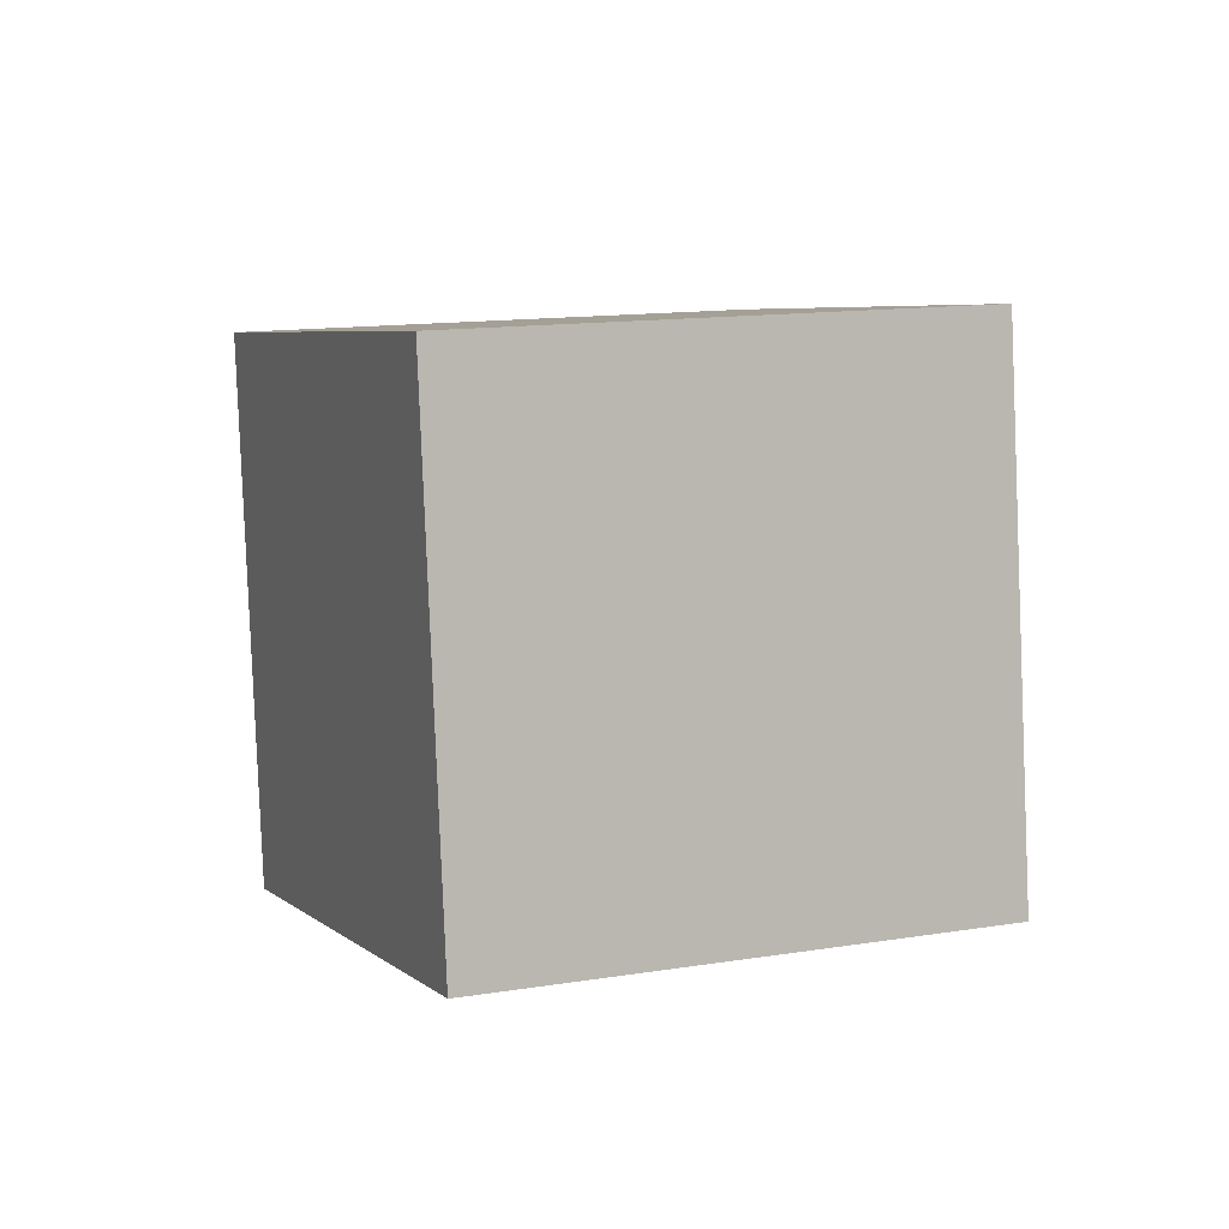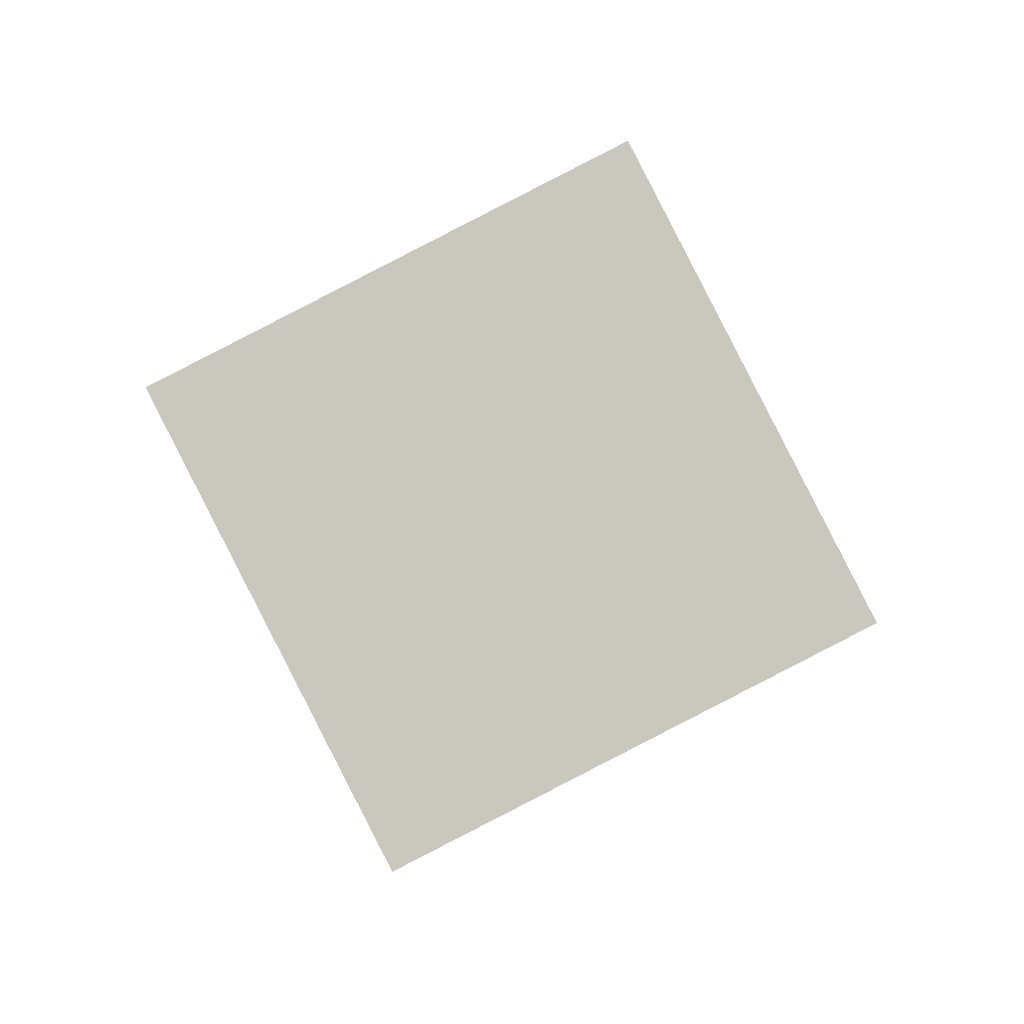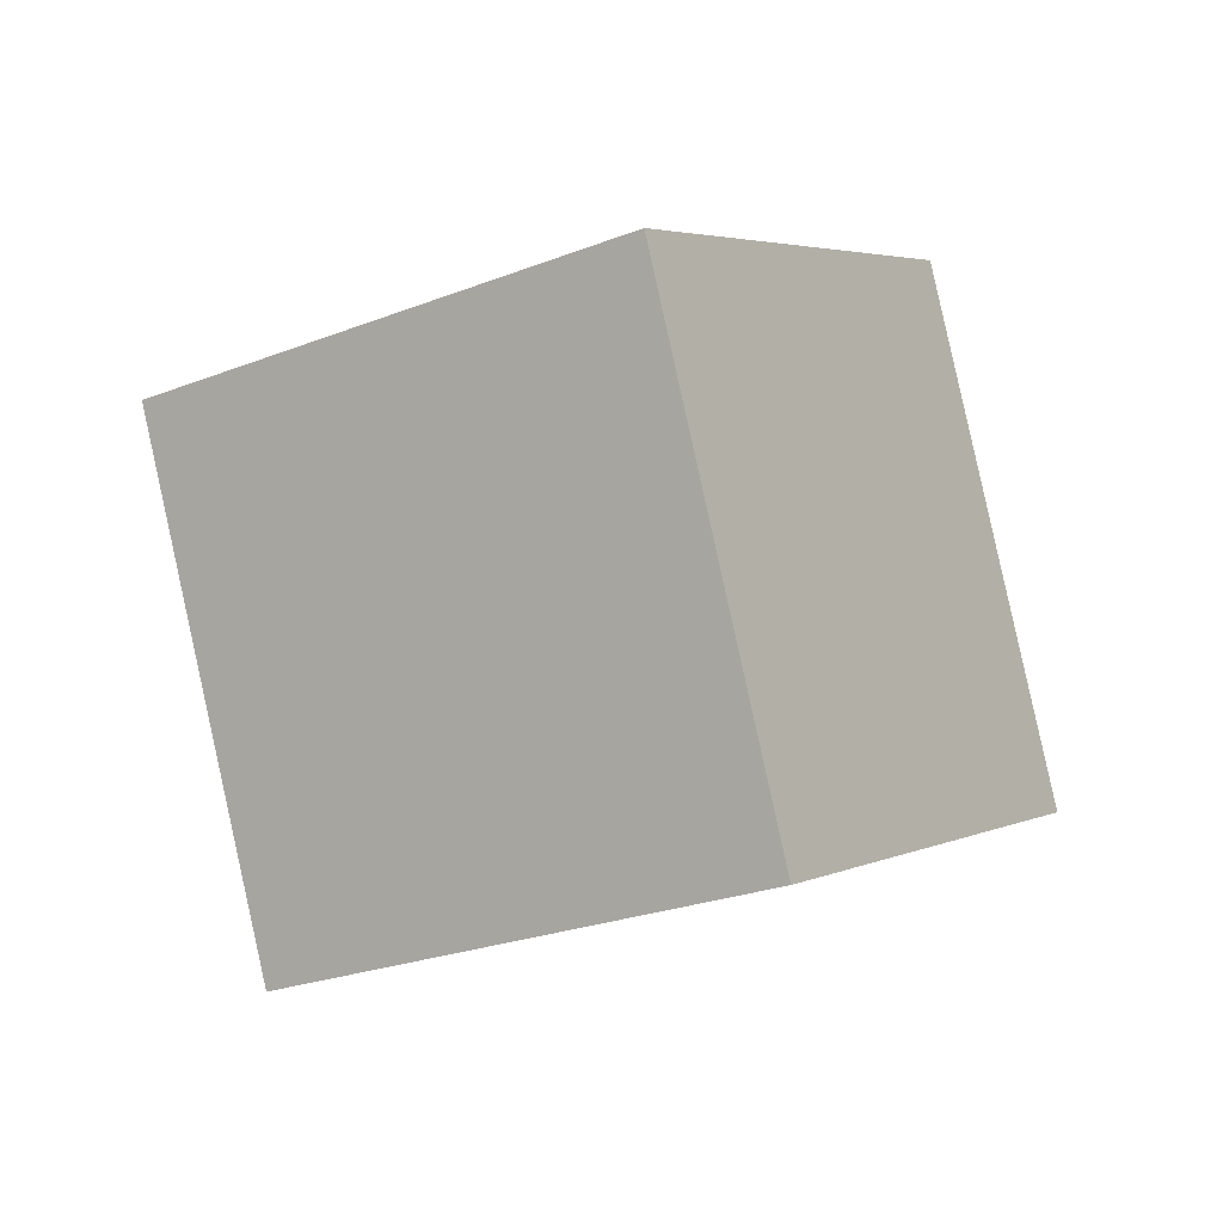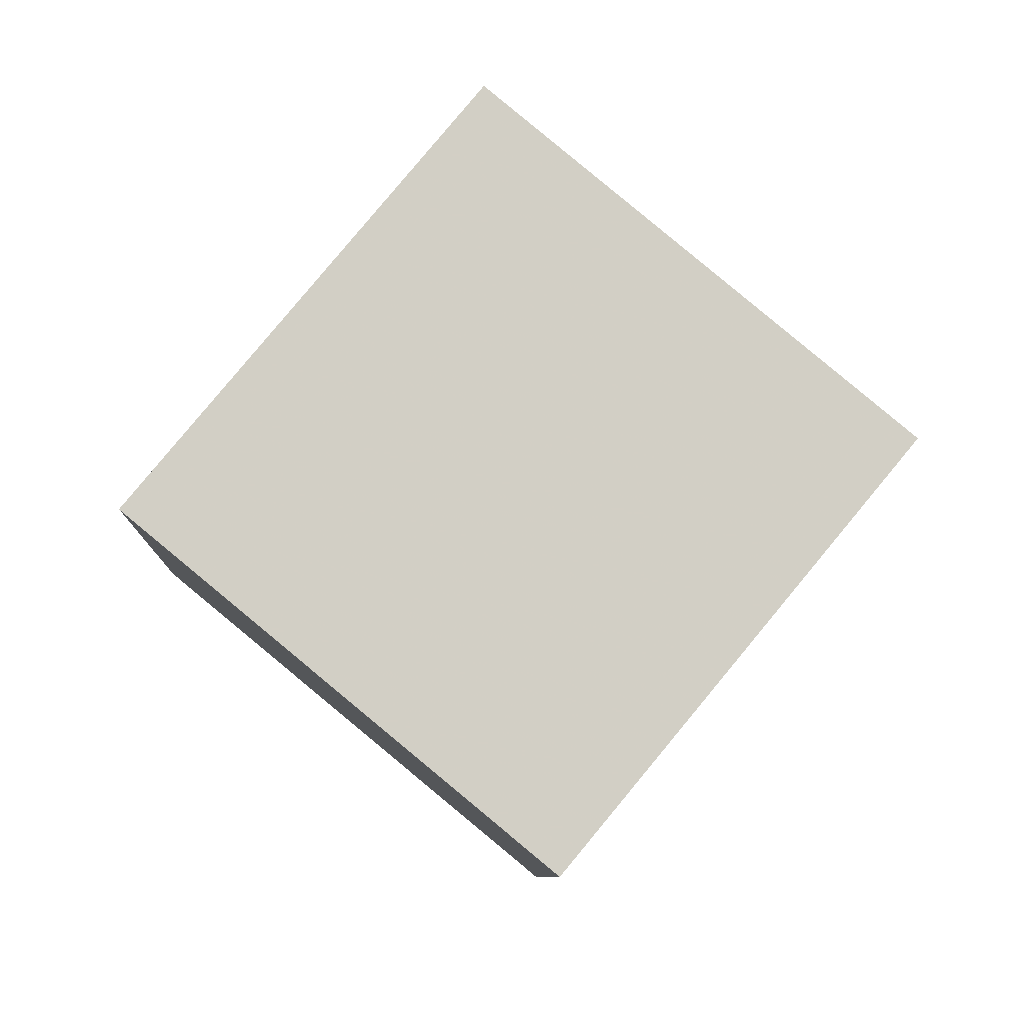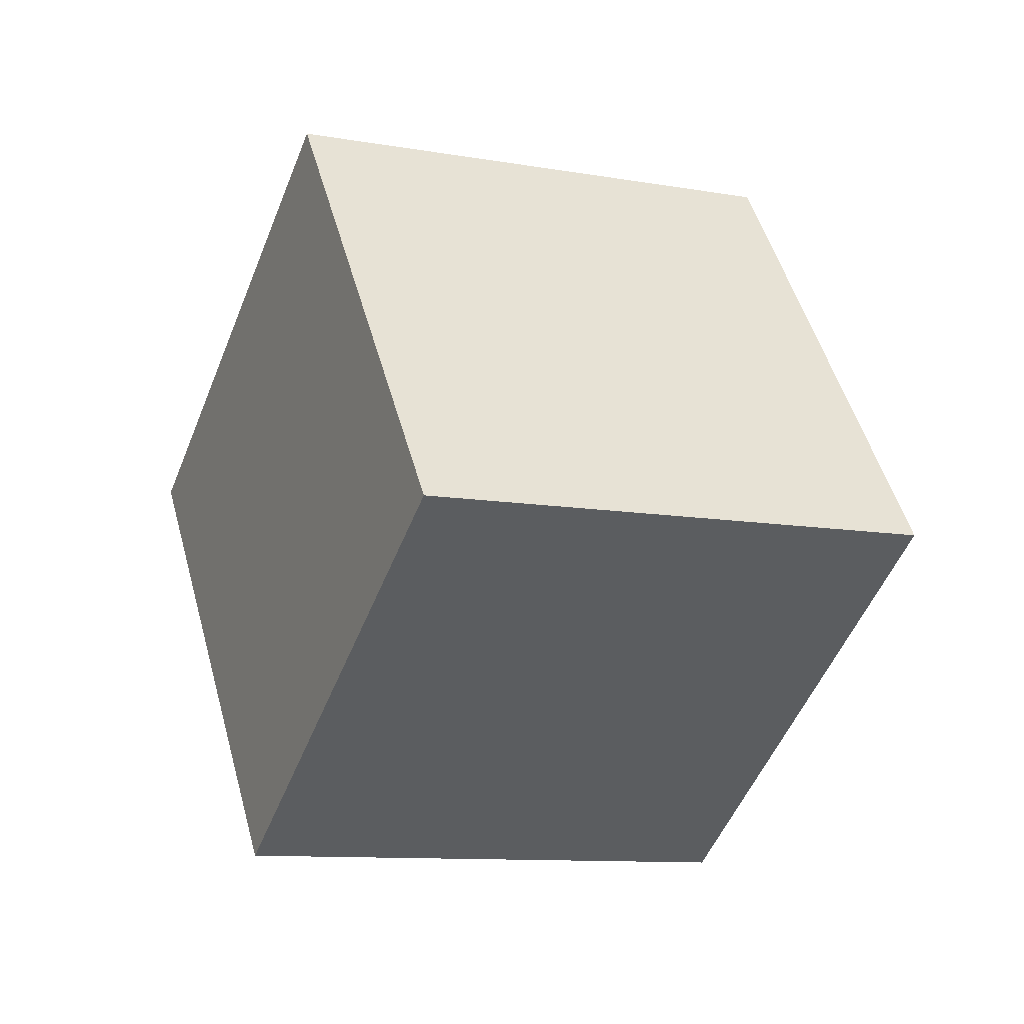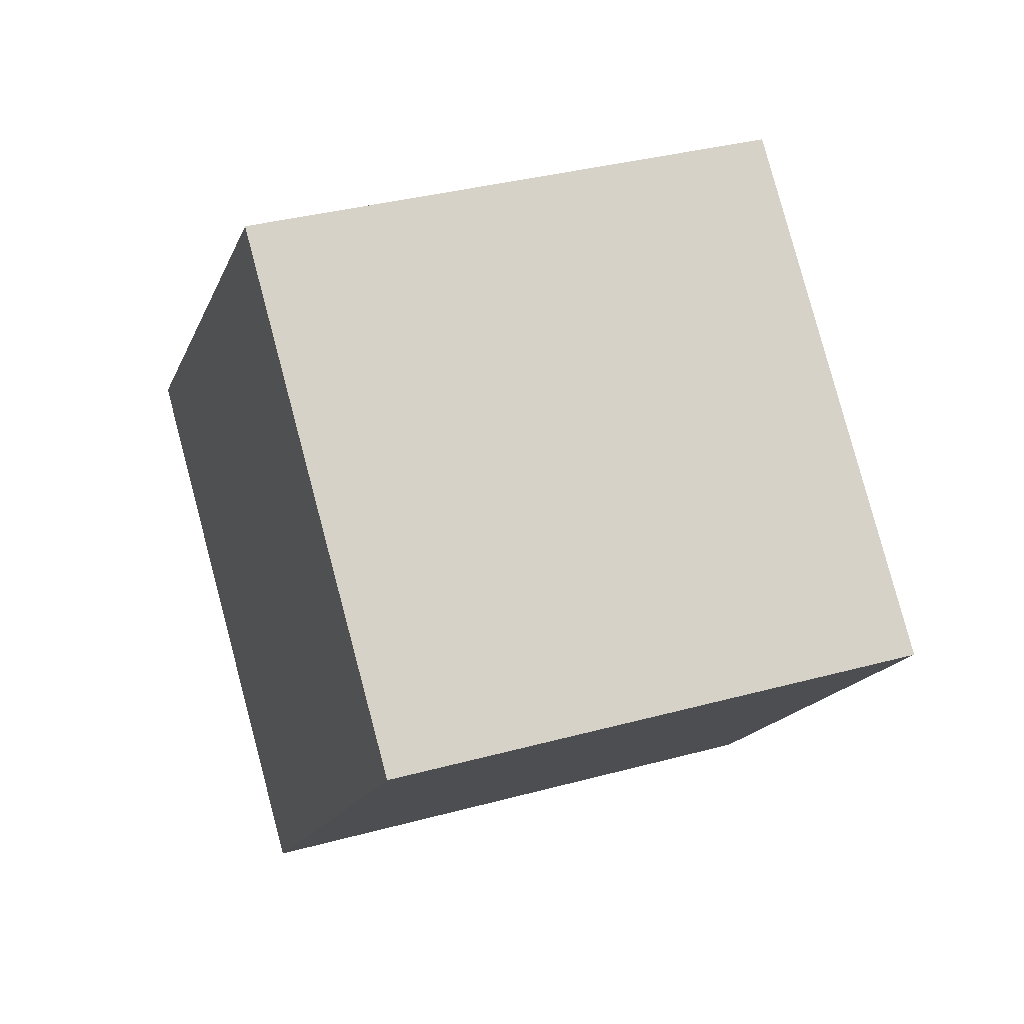
<metadata>
{"format":"obj","ext":"obj","renderer":"f3d","projection":"perspective","resolution":1024,"background":"white","views":[{"elev":-58.8,"azim":12.9,"up":"+Y"},{"elev":-22.7,"azim":-68.9,"up":"+Y"},{"elev":-72.5,"azim":124.1,"up":"+Y"},{"elev":55.3,"azim":155.0,"up":"+Z"},{"elev":69.4,"azim":95.1,"up":"+Y"},{"elev":-33.3,"azim":-166.5,"up":"+Z"}]}
</metadata>
<code>
v 8.635 -9.444 -2.693
v 4.01 -1.139 -5.798
v 10.26 -5.208 6.219
v 5.632 3.096 3.114
v -0.08156 -13.06 0.612
v -4.707 -4.757 -2.493
v 1.54 -8.827 9.525
v -3.085 -0.5221 6.419
f 2 4 1
f 5 2 1
f 1 4 3
f 3 5 1
f 2 8 4
f 6 2 5
f 6 8 2
f 4 8 3
f 7 5 3
f 3 8 7
f 7 6 5
f 8 6 7

</code>
